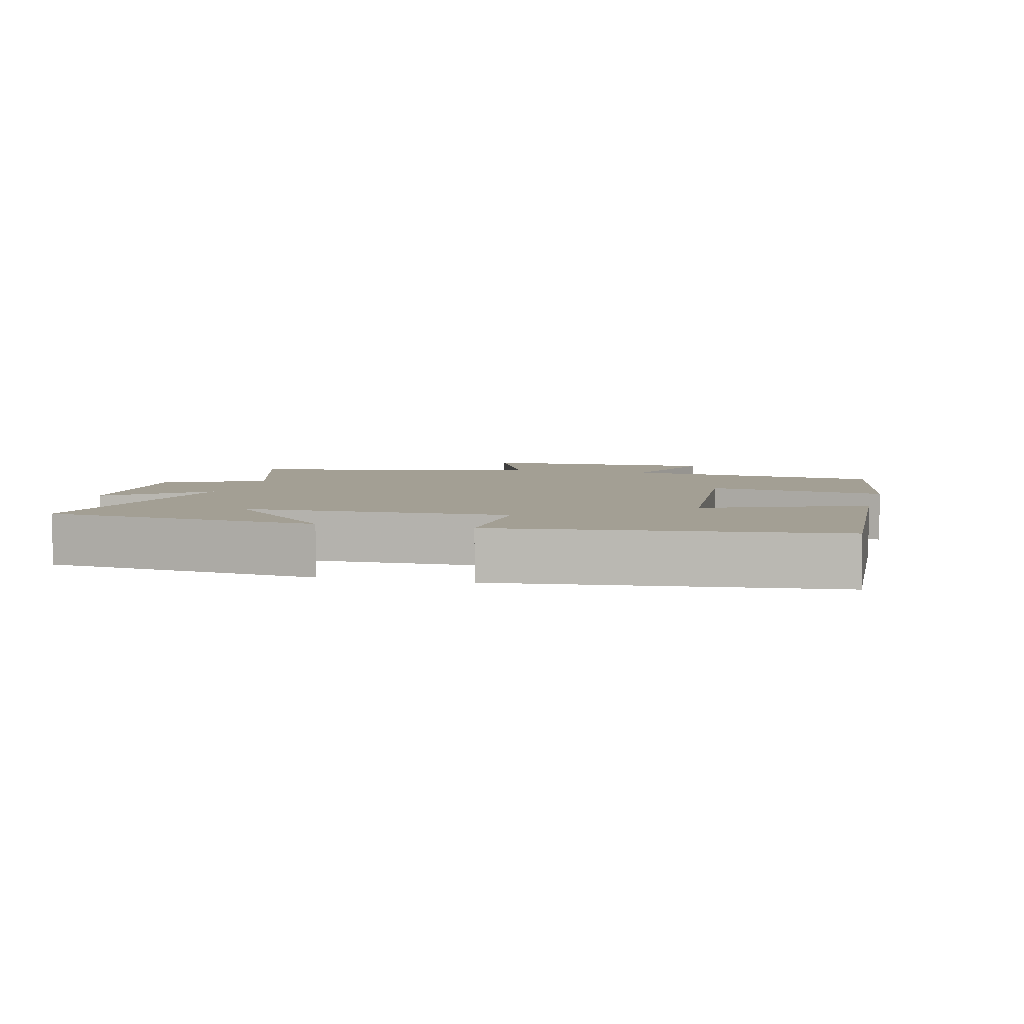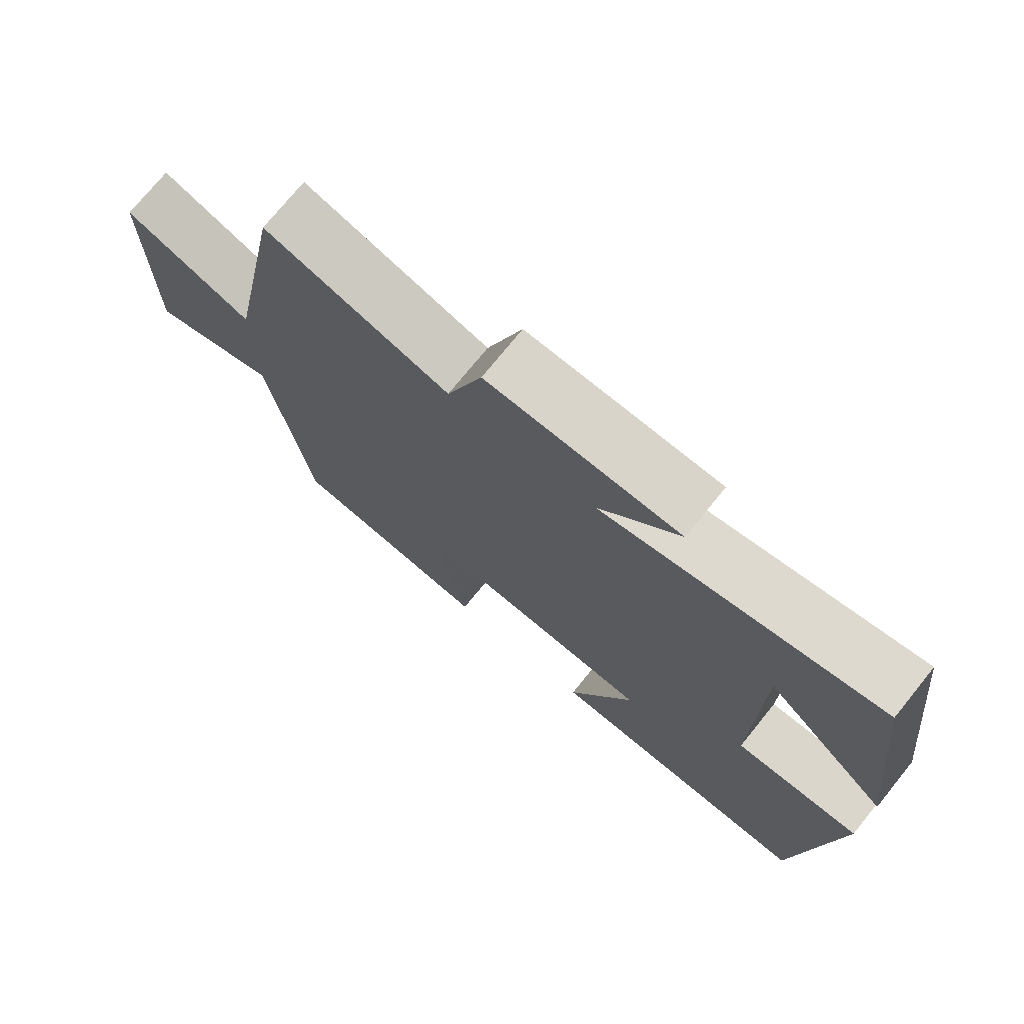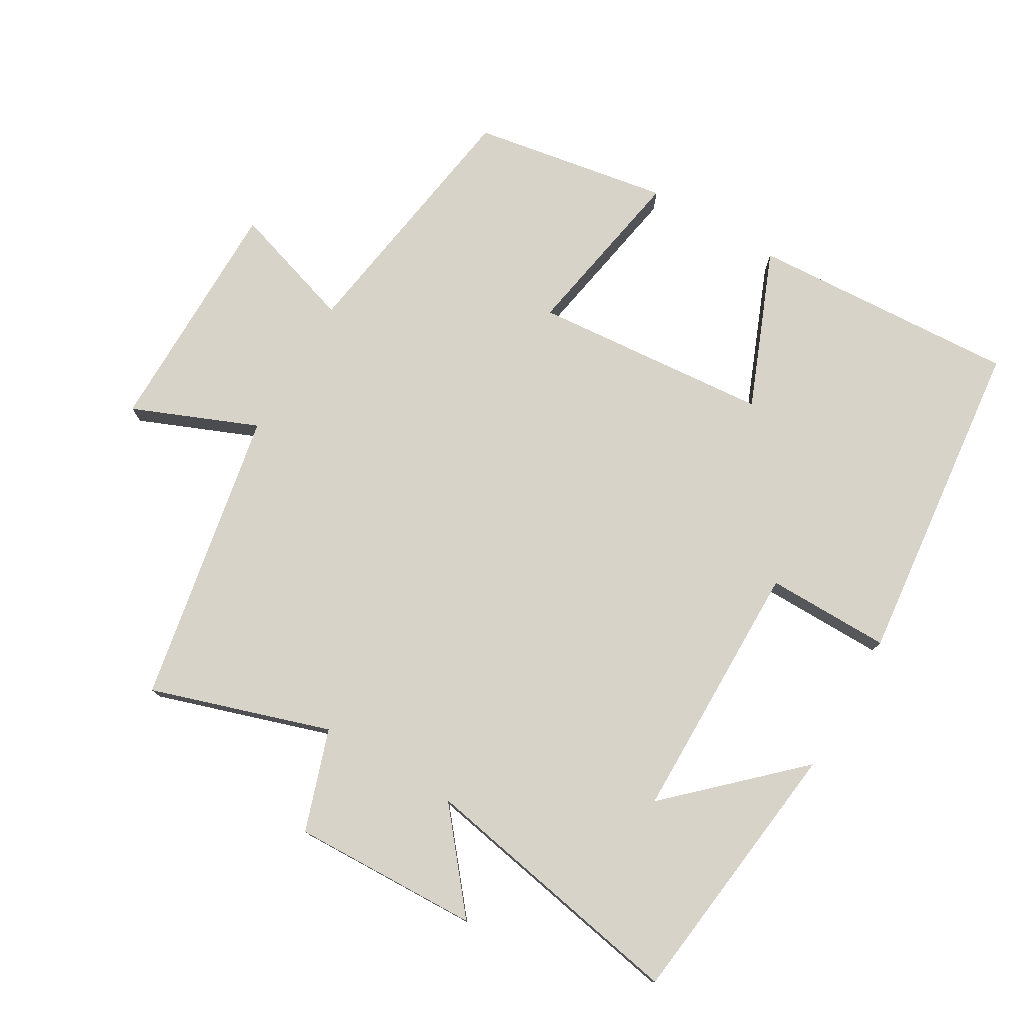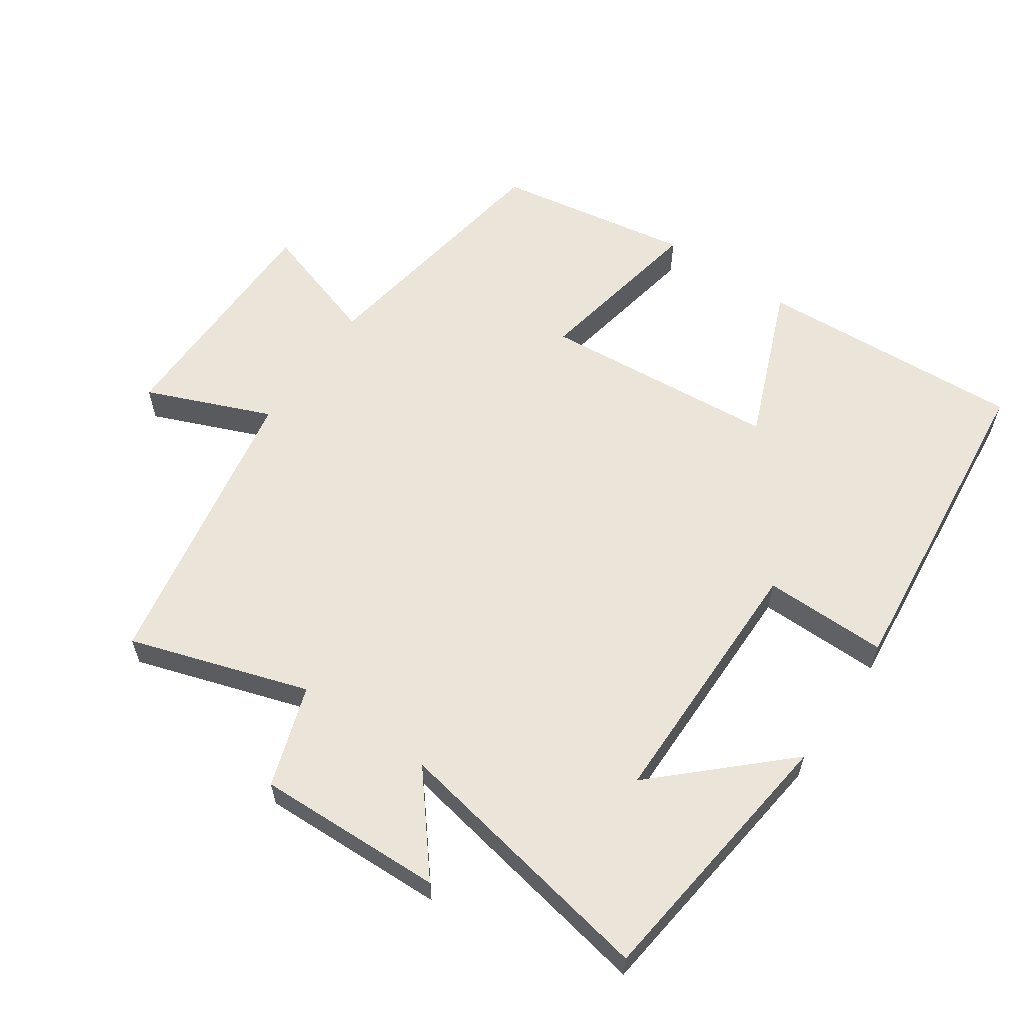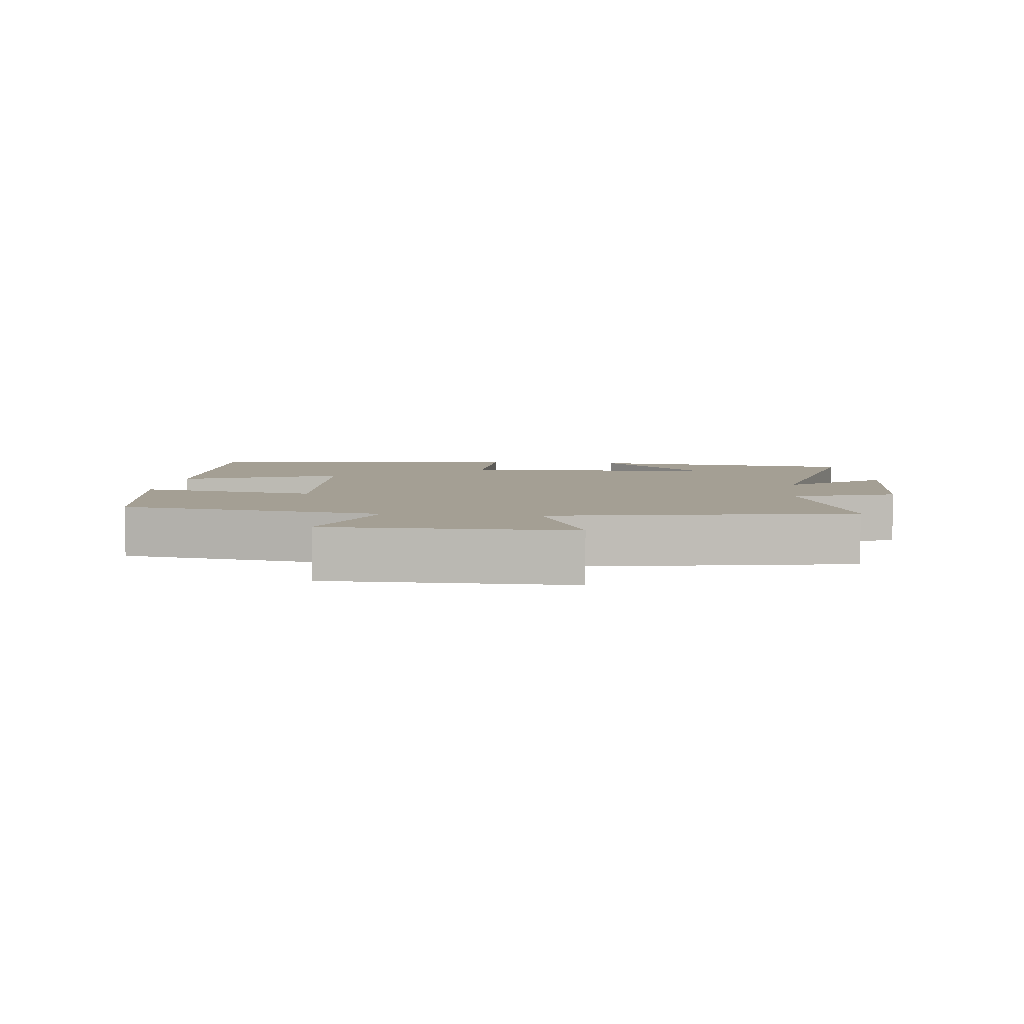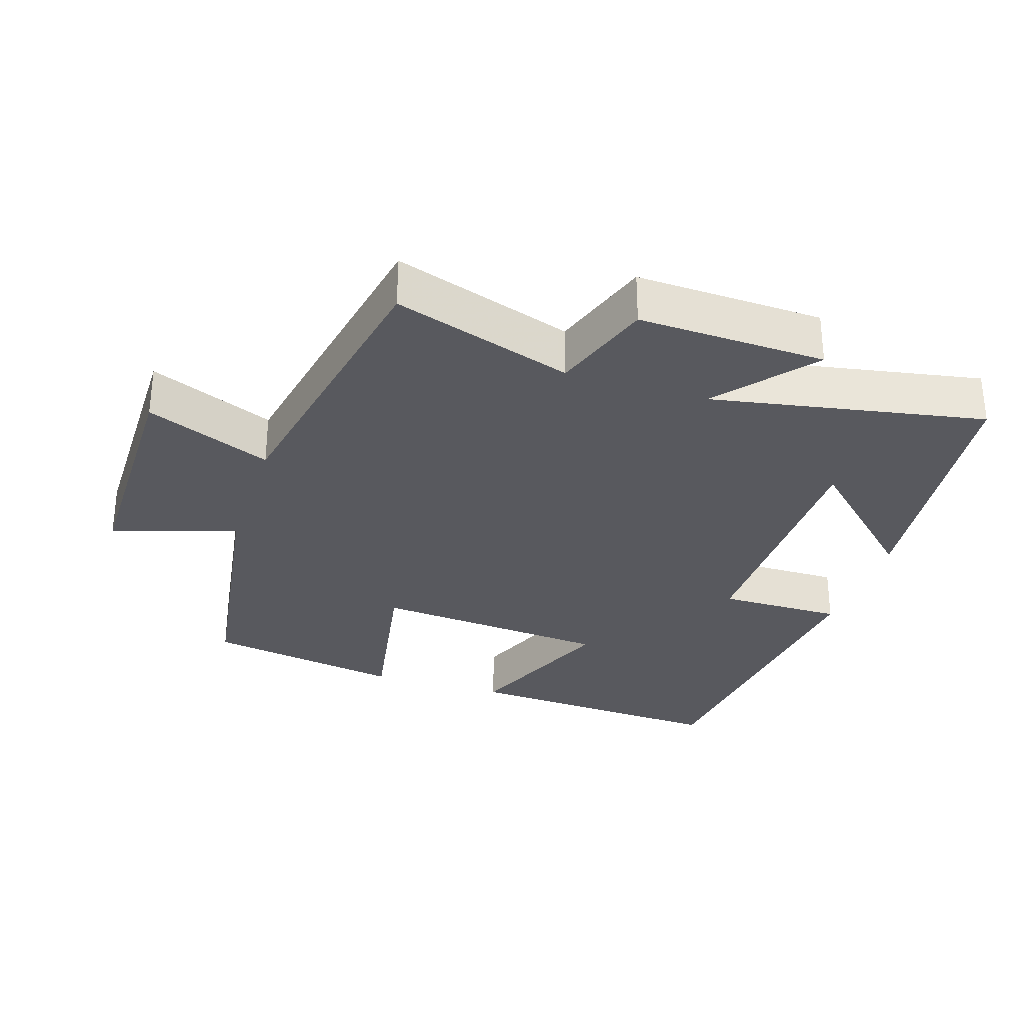
<metadata>
{"format":"obj","ext":"obj","renderer":"f3d","projection":"perspective","resolution":1024,"background":"white","views":[{"elev":5.3,"azim":104.3,"up":"+Y"},{"elev":74.1,"azim":39.0,"up":"+Z"},{"elev":77.1,"azim":30.5,"up":"+Y"},{"elev":59.5,"azim":34.8,"up":"+Y"},{"elev":5.5,"azim":-83.1,"up":"+Y"},{"elev":-30.4,"azim":-17.8,"up":"+Y"}]}
</metadata>
<code>
v -0.443 0.07 -0.45
v -0.5 0.07 -0.068
v -0.683 0.07 -0.126
v -0.683 0.07 0.228
v -0.5 0.07 0.152
v -0.417 0.07 0.585
v -0.155 0.07 0.5
v -0.105 0.07 0.648
v 0.169 0.07 0.638
v 0.055 0.07 0.5
v 0.453 0.07 0.573
v 0.5 0.07 0.175
v 0.322 0.07 0.344
v 0.318 0.07 -0.04
v 0.5 0.07 -0.039
v 0.447 0.07 -0.523
v 0.054 0.07 -0.5
v 0.148 0.07 -0.27
v -0.2 0.07 -0.24
v -0.154 0.07 -0.5
v -0.443 0 -0.45
v -0.5 0 -0.068
v -0.683 0 -0.126
v -0.683 0 0.228
v -0.5 0 0.152
v -0.417 0 0.585
v -0.155 0 0.5
v -0.105 0 0.648
v 0.169 0 0.638
v 0.055 0 0.5
v 0.453 0 0.573
v 0.5 0 0.175
v 0.322 0 0.344
v 0.318 0 -0.04
v 0.5 0 -0.039
v 0.447 0 -0.523
v 0.054 0 -0.5
v 0.148 0 -0.27
v -0.2 0 -0.24
v -0.154 0 -0.5
f 19 20 1 2
f 18 19 2
f 16 17 18
f 15 16 18
f 14 15 18
f 13 14 18 2
f 11 12 13
f 13 2 3
f 11 13 3
f 10 11 3
f 7 8 9 10
f 7 10 3
f 5 6 7
f 5 7 3
f 3 4 5
f 22 21 40 39
f 22 39 38
f 38 37 36
f 38 36 35
f 38 35 34
f 22 38 34 33
f 33 32 31
f 23 22 33
f 23 33 31
f 23 31 30
f 30 29 28 27
f 23 30 27
f 27 26 25
f 23 27 25
f 25 24 23
f 1 21 22 2
f 2 22 23 3
f 3 23 24 4
f 4 24 25 5
f 5 25 26 6
f 6 26 27 7
f 7 27 28 8
f 8 28 29 9
f 9 29 30 10
f 10 30 31 11
f 11 31 32 12
f 12 32 33 13
f 13 33 34 14
f 14 34 35 15
f 15 35 36 16
f 16 36 37 17
f 17 37 38 18
f 18 38 39 19
f 19 39 40 20
f 20 40 21 1

</code>
